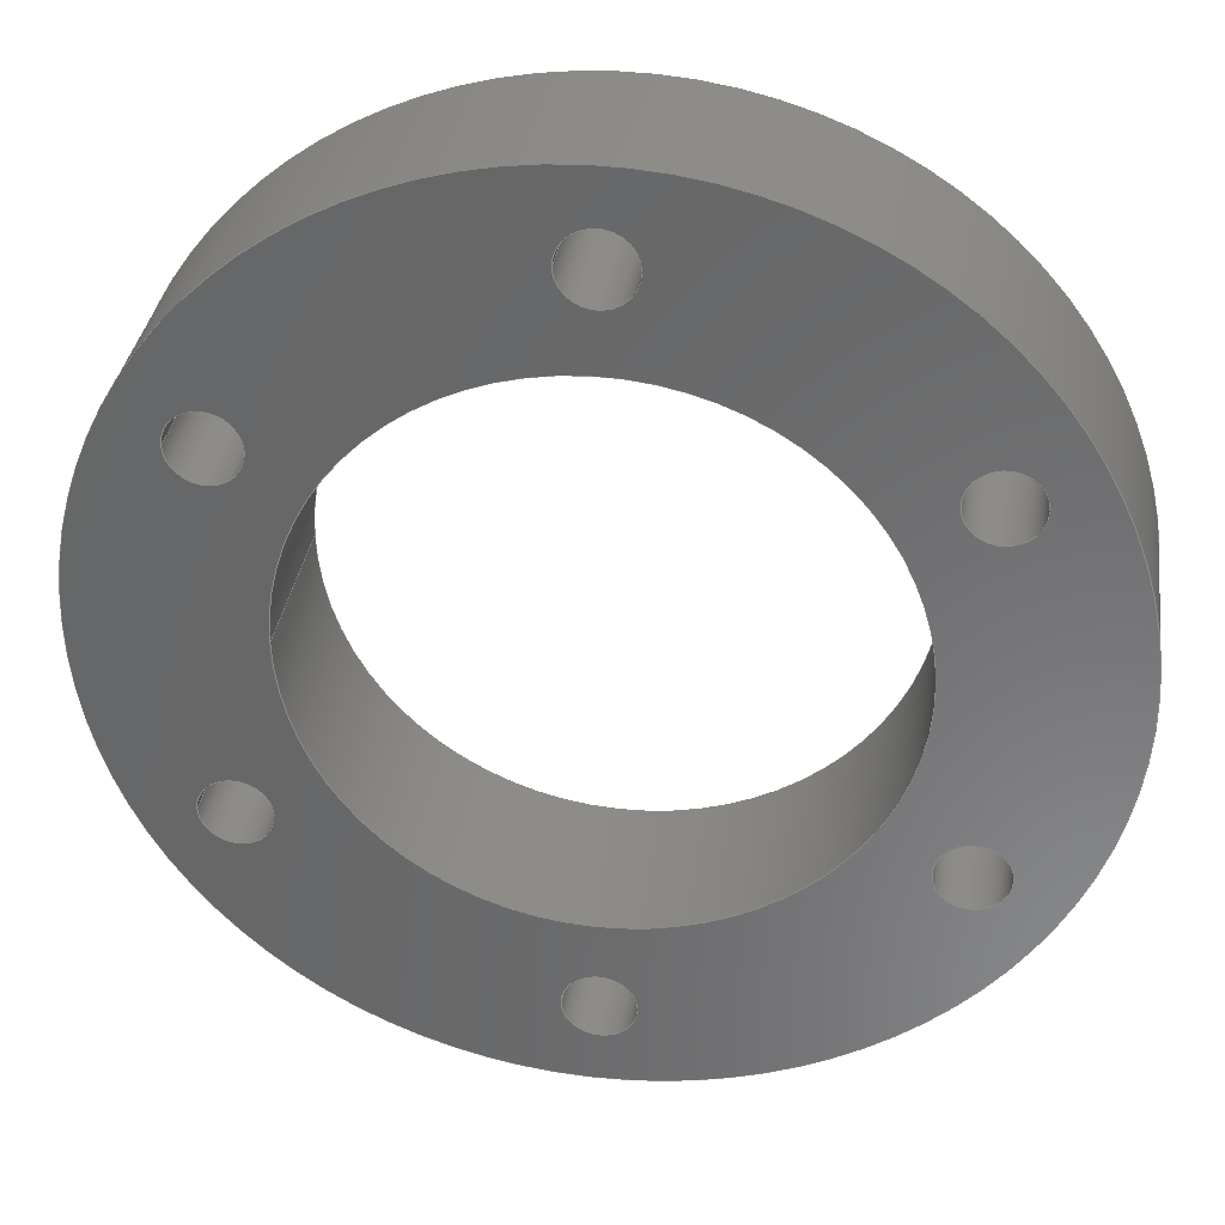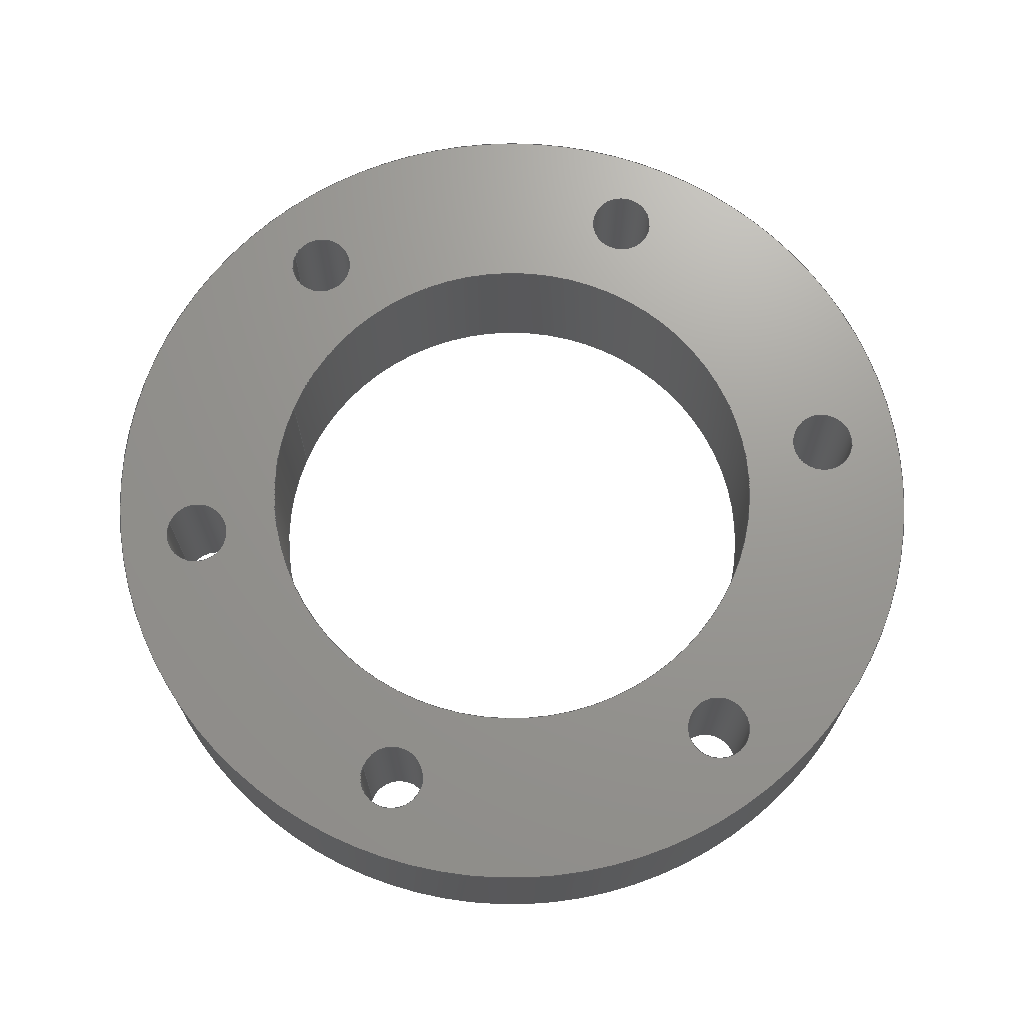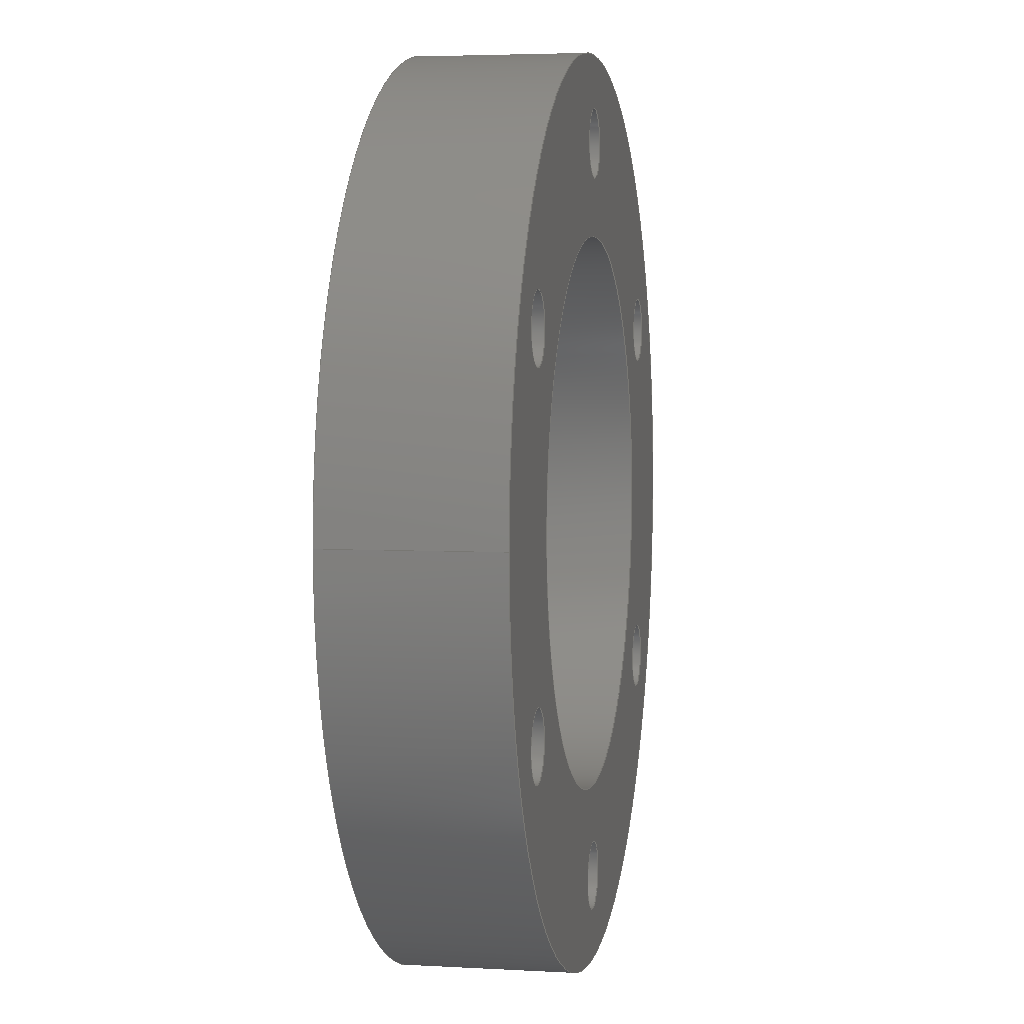
<metadata>
{"format":"step","ext":"step","renderer":"f3d","projection":"perspective","resolution":1024,"background":"white","views":[{"elev":34.3,"azim":8.1,"up":"+Z"},{"elev":69.9,"azim":21.2,"up":"+Y"},{"elev":4.1,"azim":-79.3,"up":"+Z"}]}
</metadata>
<code>
ISO-10303-21;
DATA;
#1=MECHANICAL_DESIGN_GEOMETRIC_PRESENTATION_REPRESENTATION('',(#4),#350);
#2=SHAPE_REPRESENTATION_RELATIONSHIP('SRR','None',#357,#3);
#3=ADVANCED_BREP_SHAPE_REPRESENTATION('',(#5),#349);
#4=STYLED_ITEM('',(#366),#5);
#5=MANIFOLD_SOLID_BREP('Body1',#194);
#6=FACE_BOUND('',#41,.T.);
#7=FACE_BOUND('',#42,.T.);
#8=FACE_BOUND('',#43,.T.);
#9=FACE_BOUND('',#44,.T.);
#10=FACE_BOUND('',#45,.T.);
#11=FACE_BOUND('',#46,.T.);
#12=FACE_BOUND('',#47,.T.);
#13=FACE_BOUND('',#49,.T.);
#14=FACE_BOUND('',#50,.T.);
#15=FACE_BOUND('',#51,.T.);
#16=FACE_BOUND('',#52,.T.);
#17=FACE_BOUND('',#53,.T.);
#18=FACE_BOUND('',#54,.T.);
#19=FACE_BOUND('',#55,.T.);
#20=PLANE('',#232);
#21=PLANE('',#233);
#22=FACE_OUTER_BOUND('',#32,.T.);
#23=FACE_OUTER_BOUND('',#33,.T.);
#24=FACE_OUTER_BOUND('',#34,.T.);
#25=FACE_OUTER_BOUND('',#35,.T.);
#26=FACE_OUTER_BOUND('',#36,.T.);
#27=FACE_OUTER_BOUND('',#37,.T.);
#28=FACE_OUTER_BOUND('',#38,.T.);
#29=FACE_OUTER_BOUND('',#39,.T.);
#30=FACE_OUTER_BOUND('',#40,.T.);
#31=FACE_OUTER_BOUND('',#48,.T.);
#32=EDGE_LOOP('',(#128,#129,#130,#131));
#33=EDGE_LOOP('',(#132,#133,#134,#135));
#34=EDGE_LOOP('',(#136,#137,#138,#139));
#35=EDGE_LOOP('',(#140,#141,#142,#143));
#36=EDGE_LOOP('',(#144,#145,#146,#147));
#37=EDGE_LOOP('',(#148,#149,#150,#151));
#38=EDGE_LOOP('',(#152,#153,#154,#155));
#39=EDGE_LOOP('',(#156,#157,#158,#159));
#40=EDGE_LOOP('',(#160));
#41=EDGE_LOOP('',(#161));
#42=EDGE_LOOP('',(#162));
#43=EDGE_LOOP('',(#163));
#44=EDGE_LOOP('',(#164));
#45=EDGE_LOOP('',(#165));
#46=EDGE_LOOP('',(#166));
#47=EDGE_LOOP('',(#167));
#48=EDGE_LOOP('',(#168));
#49=EDGE_LOOP('',(#169));
#50=EDGE_LOOP('',(#170));
#51=EDGE_LOOP('',(#171));
#52=EDGE_LOOP('',(#172));
#53=EDGE_LOOP('',(#173));
#54=EDGE_LOOP('',(#174));
#55=EDGE_LOOP('',(#175));
#56=LINE('',#301,#64);
#57=LINE('',#307,#65);
#58=LINE('',#313,#66);
#59=LINE('',#319,#67);
#60=LINE('',#325,#68);
#61=LINE('',#331,#69);
#62=LINE('',#337,#70);
#63=LINE('',#343,#71);
#64=VECTOR('',#240,0.6);
#65=VECTOR('',#247,0.6);
#66=VECTOR('',#254,0.6);
#67=VECTOR('',#261,0.6);
#68=VECTOR('',#268,0.6);
#69=VECTOR('',#275,0.6);
#70=VECTOR('',#282,4.8);
#71=VECTOR('',#289,7.9);
#72=CIRCLE('',#209,0.6);
#73=CIRCLE('',#210,0.6);
#74=CIRCLE('',#212,0.6);
#75=CIRCLE('',#213,0.6);
#76=CIRCLE('',#215,0.6);
#77=CIRCLE('',#216,0.6);
#78=CIRCLE('',#218,0.6);
#79=CIRCLE('',#219,0.6);
#80=CIRCLE('',#221,0.6);
#81=CIRCLE('',#222,0.6);
#82=CIRCLE('',#224,0.6);
#83=CIRCLE('',#225,0.6);
#84=CIRCLE('',#227,4.8);
#85=CIRCLE('',#228,4.8);
#86=CIRCLE('',#230,7.9);
#87=CIRCLE('',#231,7.9);
#88=VERTEX_POINT('',#298);
#89=VERTEX_POINT('',#300);
#90=VERTEX_POINT('',#304);
#91=VERTEX_POINT('',#306);
#92=VERTEX_POINT('',#310);
#93=VERTEX_POINT('',#312);
#94=VERTEX_POINT('',#316);
#95=VERTEX_POINT('',#318);
#96=VERTEX_POINT('',#322);
#97=VERTEX_POINT('',#324);
#98=VERTEX_POINT('',#328);
#99=VERTEX_POINT('',#330);
#100=VERTEX_POINT('',#334);
#101=VERTEX_POINT('',#336);
#102=VERTEX_POINT('',#340);
#103=VERTEX_POINT('',#342);
#104=EDGE_CURVE('',#88,#88,#72,.T.);
#105=EDGE_CURVE('',#88,#89,#56,.T.);
#106=EDGE_CURVE('',#89,#89,#73,.T.);
#107=EDGE_CURVE('',#90,#90,#74,.T.);
#108=EDGE_CURVE('',#90,#91,#57,.T.);
#109=EDGE_CURVE('',#91,#91,#75,.T.);
#110=EDGE_CURVE('',#92,#92,#76,.T.);
#111=EDGE_CURVE('',#92,#93,#58,.T.);
#112=EDGE_CURVE('',#93,#93,#77,.T.);
#113=EDGE_CURVE('',#94,#94,#78,.T.);
#114=EDGE_CURVE('',#94,#95,#59,.T.);
#115=EDGE_CURVE('',#95,#95,#79,.T.);
#116=EDGE_CURVE('',#96,#96,#80,.T.);
#117=EDGE_CURVE('',#96,#97,#60,.T.);
#118=EDGE_CURVE('',#97,#97,#81,.T.);
#119=EDGE_CURVE('',#98,#98,#82,.T.);
#120=EDGE_CURVE('',#98,#99,#61,.T.);
#121=EDGE_CURVE('',#99,#99,#83,.T.);
#122=EDGE_CURVE('',#100,#100,#84,.T.);
#123=EDGE_CURVE('',#100,#101,#62,.T.);
#124=EDGE_CURVE('',#101,#101,#85,.T.);
#125=EDGE_CURVE('',#102,#102,#86,.T.);
#126=EDGE_CURVE('',#102,#103,#63,.T.);
#127=EDGE_CURVE('',#103,#103,#87,.T.);
#128=ORIENTED_EDGE('',*,*,#104,.F.);
#129=ORIENTED_EDGE('',*,*,#105,.T.);
#130=ORIENTED_EDGE('',*,*,#106,.F.);
#131=ORIENTED_EDGE('',*,*,#105,.F.);
#132=ORIENTED_EDGE('',*,*,#107,.F.);
#133=ORIENTED_EDGE('',*,*,#108,.T.);
#134=ORIENTED_EDGE('',*,*,#109,.F.);
#135=ORIENTED_EDGE('',*,*,#108,.F.);
#136=ORIENTED_EDGE('',*,*,#110,.F.);
#137=ORIENTED_EDGE('',*,*,#111,.T.);
#138=ORIENTED_EDGE('',*,*,#112,.F.);
#139=ORIENTED_EDGE('',*,*,#111,.F.);
#140=ORIENTED_EDGE('',*,*,#113,.F.);
#141=ORIENTED_EDGE('',*,*,#114,.T.);
#142=ORIENTED_EDGE('',*,*,#115,.F.);
#143=ORIENTED_EDGE('',*,*,#114,.F.);
#144=ORIENTED_EDGE('',*,*,#116,.F.);
#145=ORIENTED_EDGE('',*,*,#117,.T.);
#146=ORIENTED_EDGE('',*,*,#118,.F.);
#147=ORIENTED_EDGE('',*,*,#117,.F.);
#148=ORIENTED_EDGE('',*,*,#119,.F.);
#149=ORIENTED_EDGE('',*,*,#120,.T.);
#150=ORIENTED_EDGE('',*,*,#121,.F.);
#151=ORIENTED_EDGE('',*,*,#120,.F.);
#152=ORIENTED_EDGE('',*,*,#122,.F.);
#153=ORIENTED_EDGE('',*,*,#123,.T.);
#154=ORIENTED_EDGE('',*,*,#124,.T.);
#155=ORIENTED_EDGE('',*,*,#123,.F.);
#156=ORIENTED_EDGE('',*,*,#125,.F.);
#157=ORIENTED_EDGE('',*,*,#126,.T.);
#158=ORIENTED_EDGE('',*,*,#127,.T.);
#159=ORIENTED_EDGE('',*,*,#126,.F.);
#160=ORIENTED_EDGE('',*,*,#125,.T.);
#161=ORIENTED_EDGE('',*,*,#106,.T.);
#162=ORIENTED_EDGE('',*,*,#109,.T.);
#163=ORIENTED_EDGE('',*,*,#112,.T.);
#164=ORIENTED_EDGE('',*,*,#115,.T.);
#165=ORIENTED_EDGE('',*,*,#118,.T.);
#166=ORIENTED_EDGE('',*,*,#121,.T.);
#167=ORIENTED_EDGE('',*,*,#122,.T.);
#168=ORIENTED_EDGE('',*,*,#127,.F.);
#169=ORIENTED_EDGE('',*,*,#104,.T.);
#170=ORIENTED_EDGE('',*,*,#107,.T.);
#171=ORIENTED_EDGE('',*,*,#110,.T.);
#172=ORIENTED_EDGE('',*,*,#113,.T.);
#173=ORIENTED_EDGE('',*,*,#116,.T.);
#174=ORIENTED_EDGE('',*,*,#119,.T.);
#175=ORIENTED_EDGE('',*,*,#124,.F.);
#176=CYLINDRICAL_SURFACE('',#208,0.6);
#177=CYLINDRICAL_SURFACE('',#211,0.6);
#178=CYLINDRICAL_SURFACE('',#214,0.6);
#179=CYLINDRICAL_SURFACE('',#217,0.6);
#180=CYLINDRICAL_SURFACE('',#220,0.6);
#181=CYLINDRICAL_SURFACE('',#223,0.6);
#182=CYLINDRICAL_SURFACE('',#226,4.8);
#183=CYLINDRICAL_SURFACE('',#229,7.9);
#184=ADVANCED_FACE('',(#22),#176,.F.);
#185=ADVANCED_FACE('',(#23),#177,.F.);
#186=ADVANCED_FACE('',(#24),#178,.F.);
#187=ADVANCED_FACE('',(#25),#179,.F.);
#188=ADVANCED_FACE('',(#26),#180,.F.);
#189=ADVANCED_FACE('',(#27),#181,.F.);
#190=ADVANCED_FACE('',(#28),#182,.F.);
#191=ADVANCED_FACE('',(#29),#183,.T.);
#192=ADVANCED_FACE('',(#30,#6,#7,#8,#9,#10,#11,#12),#20,.T.);
#193=ADVANCED_FACE('',(#31,#13,#14,#15,#16,#17,#18,#19),#21,.F.);
#194=CLOSED_SHELL('',(#184,#185,#186,#187,#188,#189,#190,#191,#192,#193));
#195=DERIVED_UNIT_ELEMENT(#197,1);
#196=DERIVED_UNIT_ELEMENT(#352,3);
#197=(
MASS_UNIT()
NAMED_UNIT(*)
SI_UNIT(.KILO.,.GRAM.)
);
#198=DERIVED_UNIT((#195,#196));
#199=MEASURE_REPRESENTATION_ITEM('density measure',
POSITIVE_RATIO_MEASURE(7850),#198);
#200=PROPERTY_DEFINITION_REPRESENTATION(#205,#202);
#201=PROPERTY_DEFINITION_REPRESENTATION(#206,#203);
#202=REPRESENTATION('material name',(#204),#349);
#203=REPRESENTATION('density',(#199),#349);
#204=DESCRIPTIVE_REPRESENTATION_ITEM('Steel','Steel');
#205=PROPERTY_DEFINITION('material property','material name',#359);
#206=PROPERTY_DEFINITION('material property','density of part',#359);
#207=AXIS2_PLACEMENT_3D('placement',#296,#234,#235);
#208=AXIS2_PLACEMENT_3D('',#297,#236,#237);
#209=AXIS2_PLACEMENT_3D('',#299,#238,#239);
#210=AXIS2_PLACEMENT_3D('',#302,#241,#242);
#211=AXIS2_PLACEMENT_3D('',#303,#243,#244);
#212=AXIS2_PLACEMENT_3D('',#305,#245,#246);
#213=AXIS2_PLACEMENT_3D('',#308,#248,#249);
#214=AXIS2_PLACEMENT_3D('',#309,#250,#251);
#215=AXIS2_PLACEMENT_3D('',#311,#252,#253);
#216=AXIS2_PLACEMENT_3D('',#314,#255,#256);
#217=AXIS2_PLACEMENT_3D('',#315,#257,#258);
#218=AXIS2_PLACEMENT_3D('',#317,#259,#260);
#219=AXIS2_PLACEMENT_3D('',#320,#262,#263);
#220=AXIS2_PLACEMENT_3D('',#321,#264,#265);
#221=AXIS2_PLACEMENT_3D('',#323,#266,#267);
#222=AXIS2_PLACEMENT_3D('',#326,#269,#270);
#223=AXIS2_PLACEMENT_3D('',#327,#271,#272);
#224=AXIS2_PLACEMENT_3D('',#329,#273,#274);
#225=AXIS2_PLACEMENT_3D('',#332,#276,#277);
#226=AXIS2_PLACEMENT_3D('',#333,#278,#279);
#227=AXIS2_PLACEMENT_3D('',#335,#280,#281);
#228=AXIS2_PLACEMENT_3D('',#338,#283,#284);
#229=AXIS2_PLACEMENT_3D('',#339,#285,#286);
#230=AXIS2_PLACEMENT_3D('',#341,#287,#288);
#231=AXIS2_PLACEMENT_3D('',#344,#290,#291);
#232=AXIS2_PLACEMENT_3D('',#345,#292,#293);
#233=AXIS2_PLACEMENT_3D('',#346,#294,#295);
#234=DIRECTION('axis',(0,0,1));
#235=DIRECTION('refdir',(1,0,0));
#236=DIRECTION('center_axis',(0,1,0));
#237=DIRECTION('ref_axis',(1,0,0));
#238=DIRECTION('center_axis',(0,1,0));
#239=DIRECTION('ref_axis',(1,0,0));
#240=DIRECTION('',(0,1,0));
#241=DIRECTION('center_axis',(0,-1,0));
#242=DIRECTION('ref_axis',(1,0,0));
#243=DIRECTION('center_axis',(0,1,0));
#244=DIRECTION('ref_axis',(1,0,0));
#245=DIRECTION('center_axis',(0,1,0));
#246=DIRECTION('ref_axis',(1,0,0));
#247=DIRECTION('',(0,1,0));
#248=DIRECTION('center_axis',(0,-1,0));
#249=DIRECTION('ref_axis',(1,0,0));
#250=DIRECTION('center_axis',(0,1,0));
#251=DIRECTION('ref_axis',(1,0,0));
#252=DIRECTION('center_axis',(0,1,0));
#253=DIRECTION('ref_axis',(1,0,0));
#254=DIRECTION('',(0,1,0));
#255=DIRECTION('center_axis',(0,-1,0));
#256=DIRECTION('ref_axis',(1,0,0));
#257=DIRECTION('center_axis',(0,1,0));
#258=DIRECTION('ref_axis',(1,0,0));
#259=DIRECTION('center_axis',(0,1,0));
#260=DIRECTION('ref_axis',(1,0,0));
#261=DIRECTION('',(0,1,0));
#262=DIRECTION('center_axis',(0,-1,0));
#263=DIRECTION('ref_axis',(1,0,0));
#264=DIRECTION('center_axis',(0,1,0));
#265=DIRECTION('ref_axis',(1,0,0));
#266=DIRECTION('center_axis',(0,1,0));
#267=DIRECTION('ref_axis',(1,0,0));
#268=DIRECTION('',(0,1,0));
#269=DIRECTION('center_axis',(0,-1,0));
#270=DIRECTION('ref_axis',(1,0,0));
#271=DIRECTION('center_axis',(0,1,0));
#272=DIRECTION('ref_axis',(1,0,0));
#273=DIRECTION('center_axis',(0,1,0));
#274=DIRECTION('ref_axis',(1,0,0));
#275=DIRECTION('',(0,1,0));
#276=DIRECTION('center_axis',(0,-1,0));
#277=DIRECTION('ref_axis',(1,0,0));
#278=DIRECTION('center_axis',(0,1,0));
#279=DIRECTION('ref_axis',(1,0,0));
#280=DIRECTION('center_axis',(0,-1,0));
#281=DIRECTION('ref_axis',(1,0,0));
#282=DIRECTION('',(0,-1,0));
#283=DIRECTION('center_axis',(0,-1,0));
#284=DIRECTION('ref_axis',(1,0,0));
#285=DIRECTION('center_axis',(0,1,0));
#286=DIRECTION('ref_axis',(1,0,0));
#287=DIRECTION('center_axis',(0,1,0));
#288=DIRECTION('ref_axis',(1,0,0));
#289=DIRECTION('',(0,-1,0));
#290=DIRECTION('center_axis',(0,1,0));
#291=DIRECTION('ref_axis',(1,0,0));
#292=DIRECTION('center_axis',(0,1,0));
#293=DIRECTION('ref_axis',(1,0,0));
#294=DIRECTION('center_axis',(0,1,0));
#295=DIRECTION('ref_axis',(1,0,0));
#296=CARTESIAN_POINT('',(0,0,0));
#297=CARTESIAN_POINT('Origin',(5.543,0,3.2));
#298=CARTESIAN_POINT('',(4.943,0,3.2));
#299=CARTESIAN_POINT('Origin',(5.543,0,3.2));
#300=CARTESIAN_POINT('',(4.943,2.9,3.2));
#301=CARTESIAN_POINT('',(4.943,0,3.2));
#302=CARTESIAN_POINT('Origin',(5.543,2.9,3.2));
#303=CARTESIAN_POINT('Origin',(-5.543,0,-3.2));
#304=CARTESIAN_POINT('',(-6.143,0,-3.2));
#305=CARTESIAN_POINT('Origin',(-5.543,0,-3.2));
#306=CARTESIAN_POINT('',(-6.143,2.9,-3.2));
#307=CARTESIAN_POINT('',(-6.143,0,-3.2));
#308=CARTESIAN_POINT('Origin',(-5.543,2.9,-3.2));
#309=CARTESIAN_POINT('Origin',(0,0,6.4));
#310=CARTESIAN_POINT('',(-0.6,0,6.4));
#311=CARTESIAN_POINT('Origin',(0,0,6.4));
#312=CARTESIAN_POINT('',(-0.6,2.9,6.4));
#313=CARTESIAN_POINT('',(-0.6,0,6.4));
#314=CARTESIAN_POINT('Origin',(0,2.9,6.4));
#315=CARTESIAN_POINT('Origin',(5.543,0,-3.2));
#316=CARTESIAN_POINT('',(4.943,0,-3.2));
#317=CARTESIAN_POINT('Origin',(5.543,0,-3.2));
#318=CARTESIAN_POINT('',(4.943,2.9,-3.2));
#319=CARTESIAN_POINT('',(4.943,0,-3.2));
#320=CARTESIAN_POINT('Origin',(5.543,2.9,-3.2));
#321=CARTESIAN_POINT('Origin',(0,0,-6.4));
#322=CARTESIAN_POINT('',(-0.6,0,-6.4));
#323=CARTESIAN_POINT('Origin',(0,0,-6.4));
#324=CARTESIAN_POINT('',(-0.6,2.9,-6.4));
#325=CARTESIAN_POINT('',(-0.6,0,-6.4));
#326=CARTESIAN_POINT('Origin',(0,2.9,-6.4));
#327=CARTESIAN_POINT('Origin',(-5.543,0,3.2));
#328=CARTESIAN_POINT('',(-6.143,0,3.2));
#329=CARTESIAN_POINT('Origin',(-5.543,0,3.2));
#330=CARTESIAN_POINT('',(-6.143,2.9,3.2));
#331=CARTESIAN_POINT('',(-6.143,0,3.2));
#332=CARTESIAN_POINT('Origin',(-5.543,2.9,3.2));
#333=CARTESIAN_POINT('Origin',(0,0,0));
#334=CARTESIAN_POINT('',(-4.8,2.9,5.878e-16));
#335=CARTESIAN_POINT('Origin',(0,2.9,0));
#336=CARTESIAN_POINT('',(-4.8,0,5.878e-16));
#337=CARTESIAN_POINT('',(-4.8,0,5.878e-16));
#338=CARTESIAN_POINT('Origin',(0,0,0));
#339=CARTESIAN_POINT('Origin',(0,0,0));
#340=CARTESIAN_POINT('',(-7.9,2.9,9.675e-16));
#341=CARTESIAN_POINT('Origin',(0,2.9,0));
#342=CARTESIAN_POINT('',(-7.9,0,9.675e-16));
#343=CARTESIAN_POINT('',(-7.9,0,9.675e-16));
#344=CARTESIAN_POINT('Origin',(0,0,0));
#345=CARTESIAN_POINT('Origin',(0,2.9,0));
#346=CARTESIAN_POINT('Origin',(0,0,0));
#347=UNCERTAINTY_MEASURE_WITH_UNIT(LENGTH_MEASURE(0.001),#351,
'DISTANCE_ACCURACY_VALUE',
'Maximum model space distance between geometric entities at asserted c
onnectivities');
#348=UNCERTAINTY_MEASURE_WITH_UNIT(LENGTH_MEASURE(0.001),#351,
'DISTANCE_ACCURACY_VALUE',
'Maximum model space distance between geometric entities at asserted c
onnectivities');
#349=(
GEOMETRIC_REPRESENTATION_CONTEXT(3)
GLOBAL_UNCERTAINTY_ASSIGNED_CONTEXT((#347))
GLOBAL_UNIT_ASSIGNED_CONTEXT((#351,#353,#354))
REPRESENTATION_CONTEXT('','3D')
);
#350=(
GEOMETRIC_REPRESENTATION_CONTEXT(3)
GLOBAL_UNCERTAINTY_ASSIGNED_CONTEXT((#348))
GLOBAL_UNIT_ASSIGNED_CONTEXT((#351,#353,#354))
REPRESENTATION_CONTEXT('','3D')
);
#351=(
LENGTH_UNIT()
NAMED_UNIT(*)
SI_UNIT(.CENTI.,.METRE.)
);
#352=(
LENGTH_UNIT()
NAMED_UNIT(*)
SI_UNIT($,.METRE.)
);
#353=(
NAMED_UNIT(*)
PLANE_ANGLE_UNIT()
SI_UNIT($,.RADIAN.)
);
#354=(
NAMED_UNIT(*)
SI_UNIT($,.STERADIAN.)
SOLID_ANGLE_UNIT()
);
#355=SHAPE_DEFINITION_REPRESENTATION(#356,#357);
#356=PRODUCT_DEFINITION_SHAPE('',$,#359);
#357=SHAPE_REPRESENTATION('',(#207),#349);
#358=PRODUCT_DEFINITION_CONTEXT('part definition',#363,'design');
#359=PRODUCT_DEFINITION('FusionComponent','FusionComponent',#360,#358);
#360=PRODUCT_DEFINITION_FORMATION('',$,#365);
#361=PRODUCT_RELATED_PRODUCT_CATEGORY('FusionComponent',
'FusionComponent',(#365));
#362=APPLICATION_PROTOCOL_DEFINITION('international standard',
'automotive_design',2009,#363);
#363=APPLICATION_CONTEXT(
'Core Data for Automotive Mechanical Design Process');
#364=PRODUCT_CONTEXT('part definition',#363,'mechanical');
#365=PRODUCT('FusionComponent','FusionComponent',$,(#364));
#366=PRESENTATION_STYLE_ASSIGNMENT((#367));
#367=SURFACE_STYLE_USAGE(.BOTH.,#368);
#368=SURFACE_SIDE_STYLE('',(#369));
#369=SURFACE_STYLE_FILL_AREA(#370);
#370=FILL_AREA_STYLE('Steel - Satin',(#371));
#371=FILL_AREA_STYLE_COLOUR('Steel - Satin',#372);
#372=COLOUR_RGB('Steel - Satin',0.6275,0.6275,0.6275);
ENDSEC;
END-ISO-10303-21;

</code>
